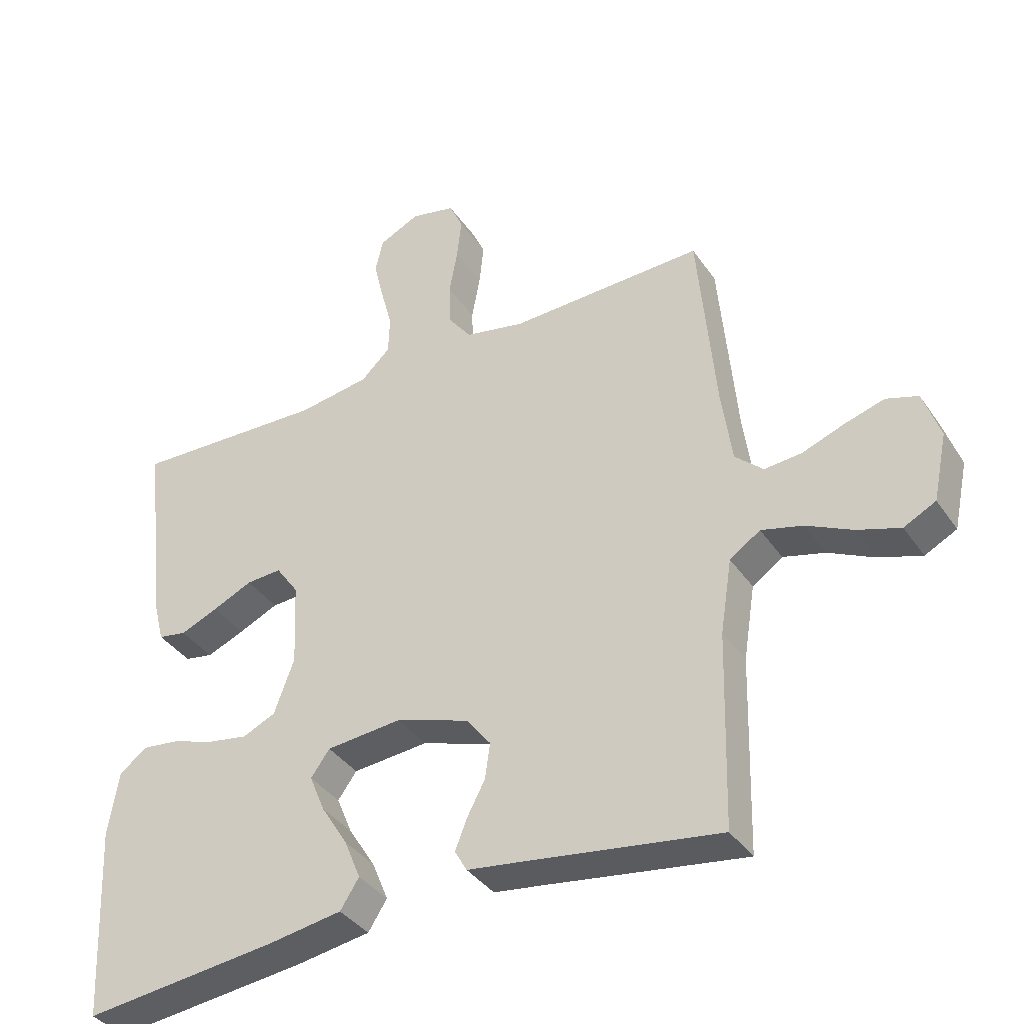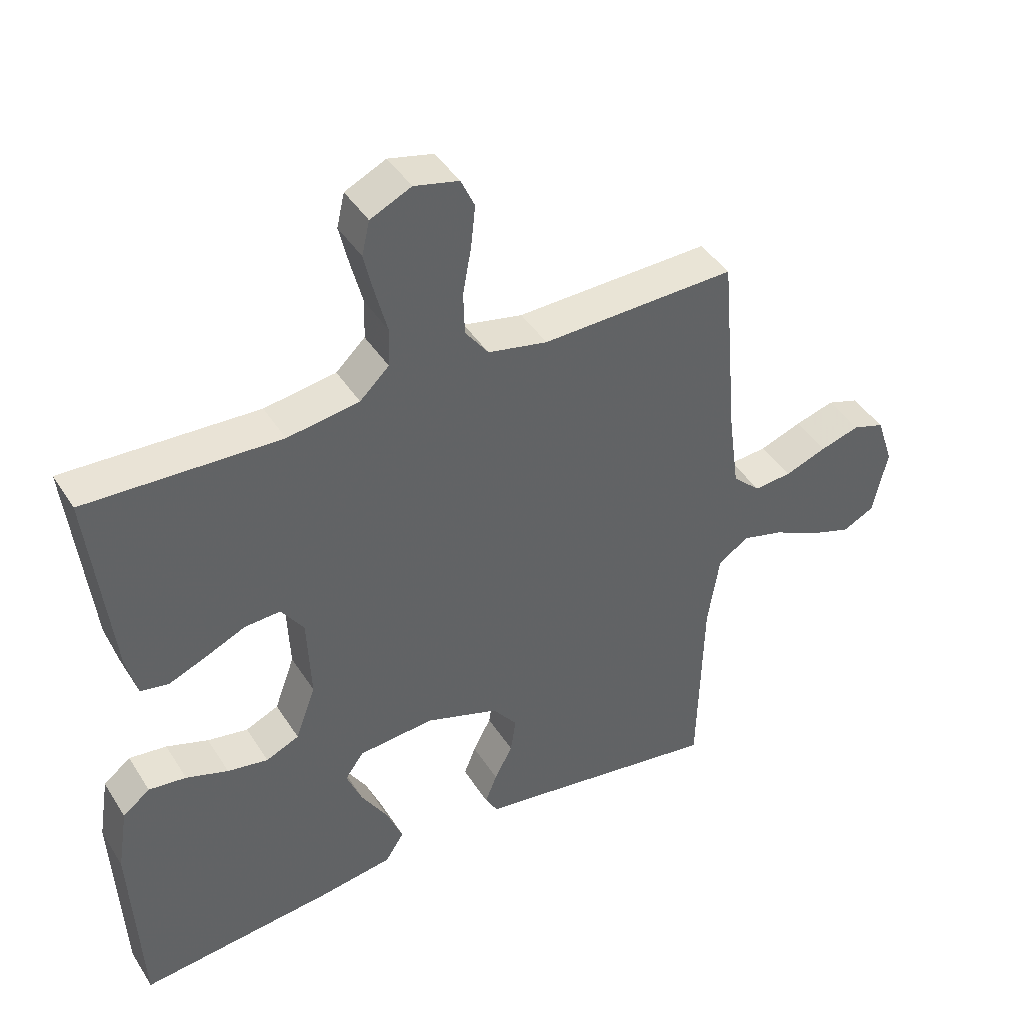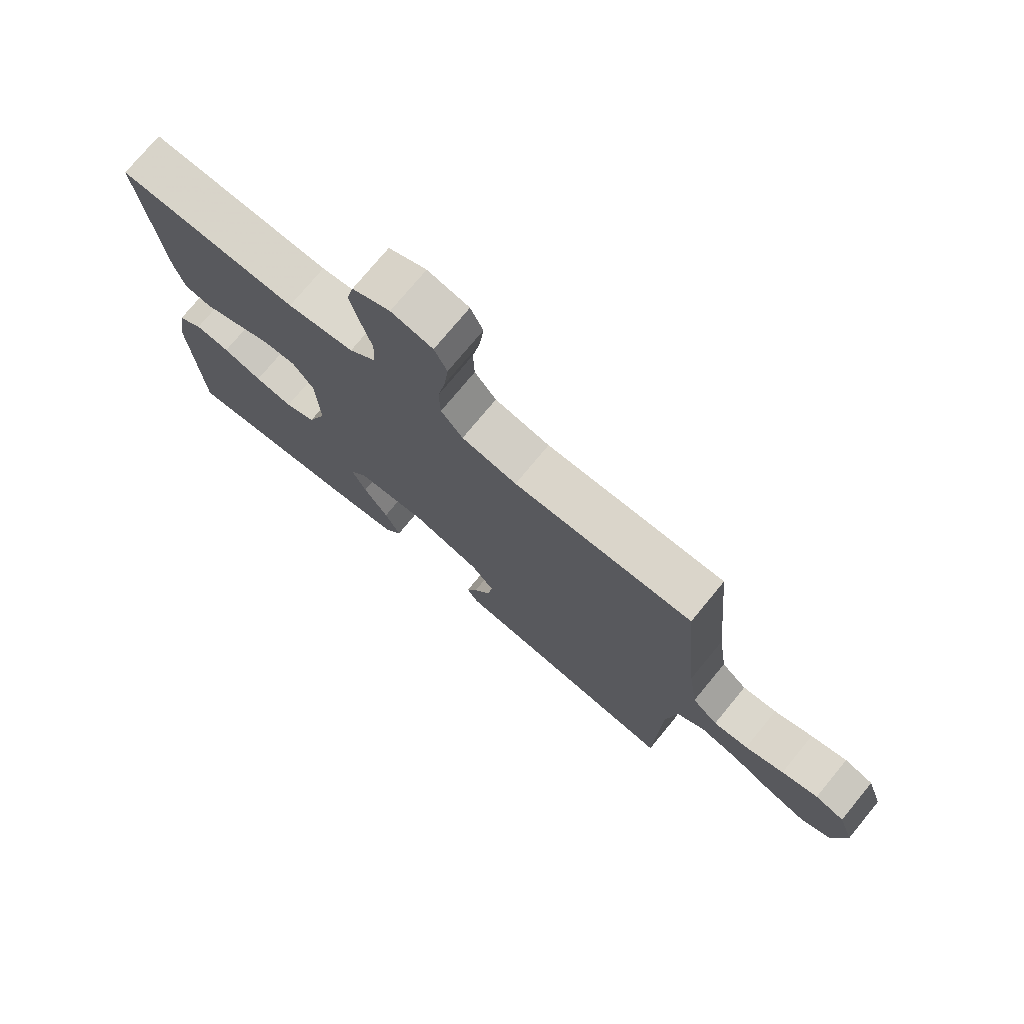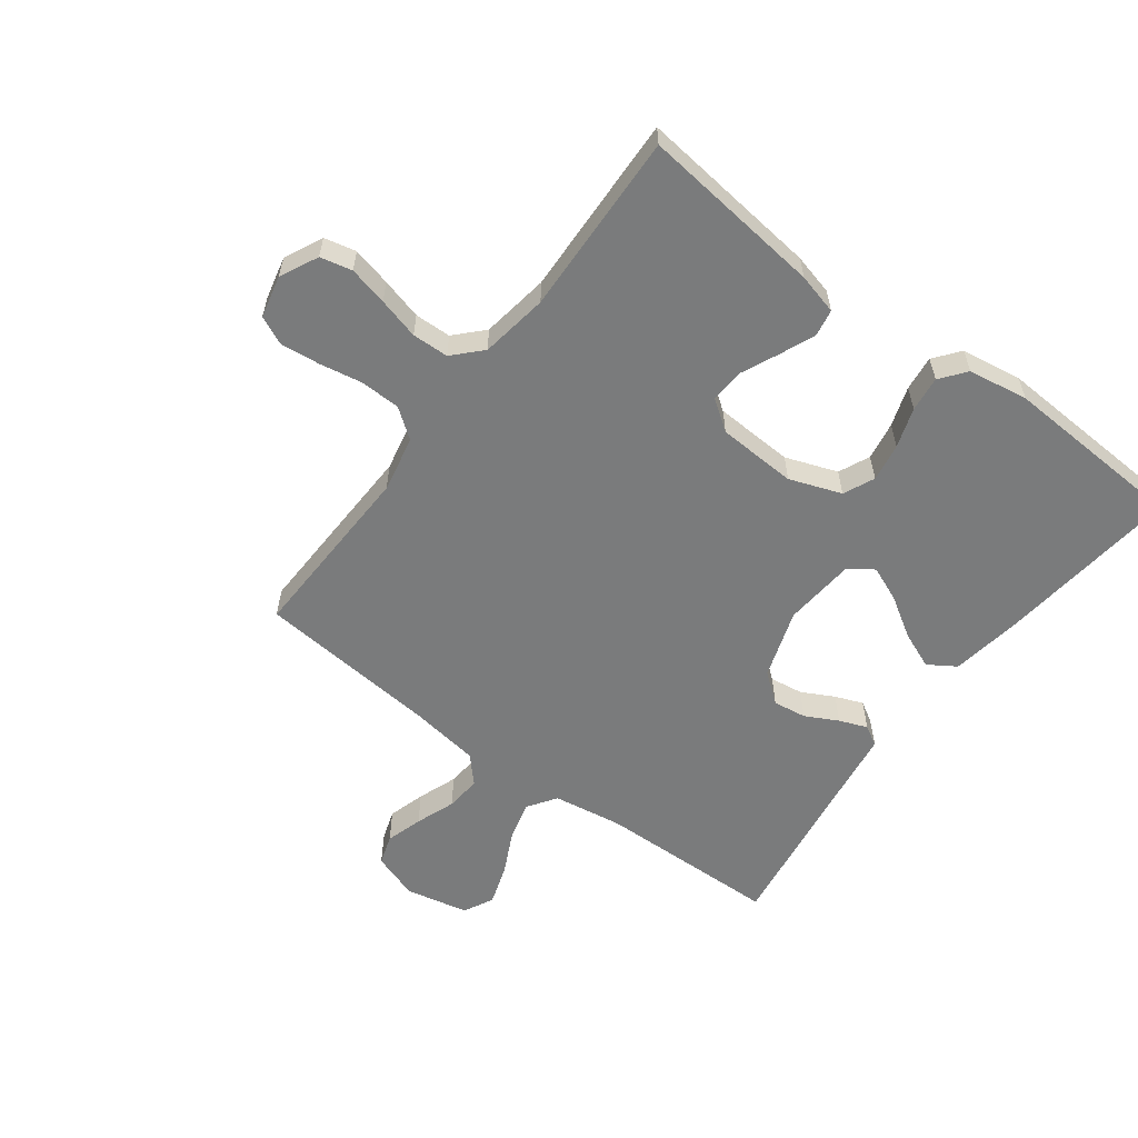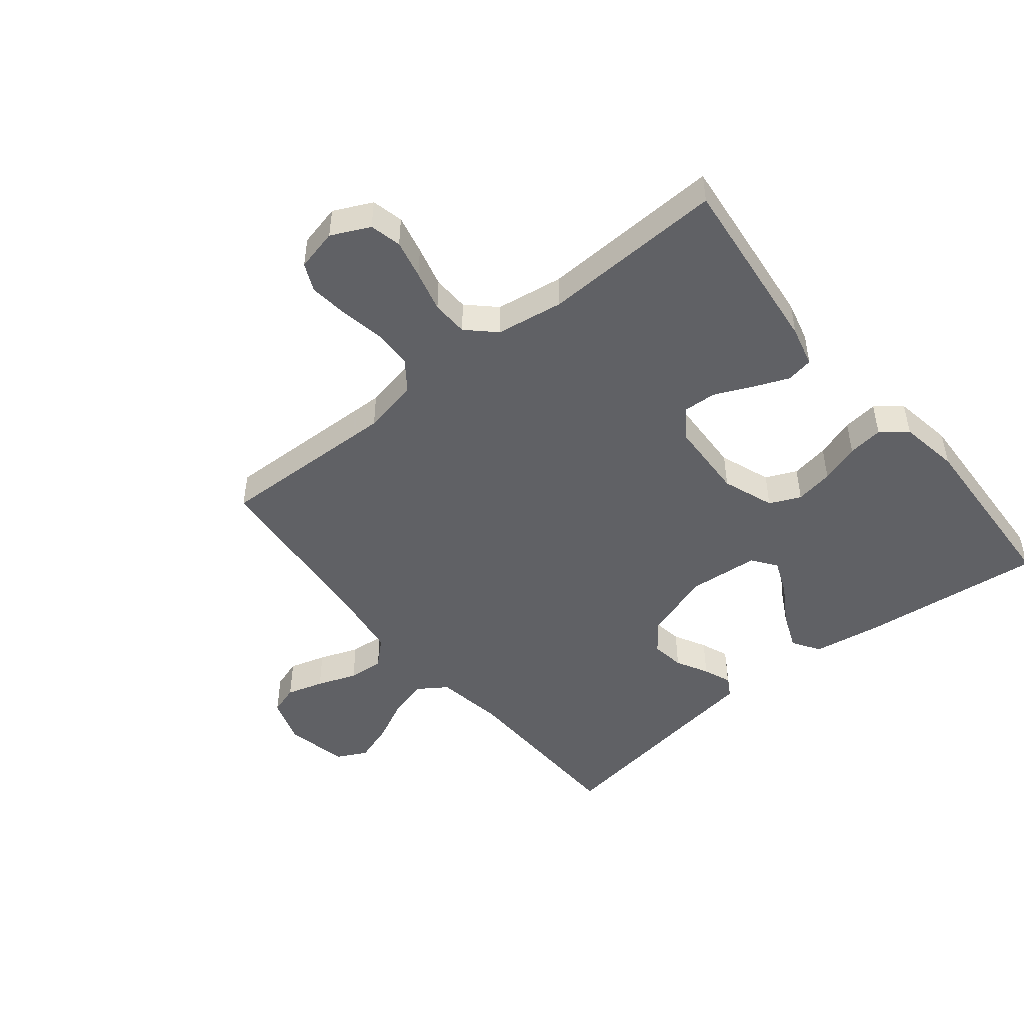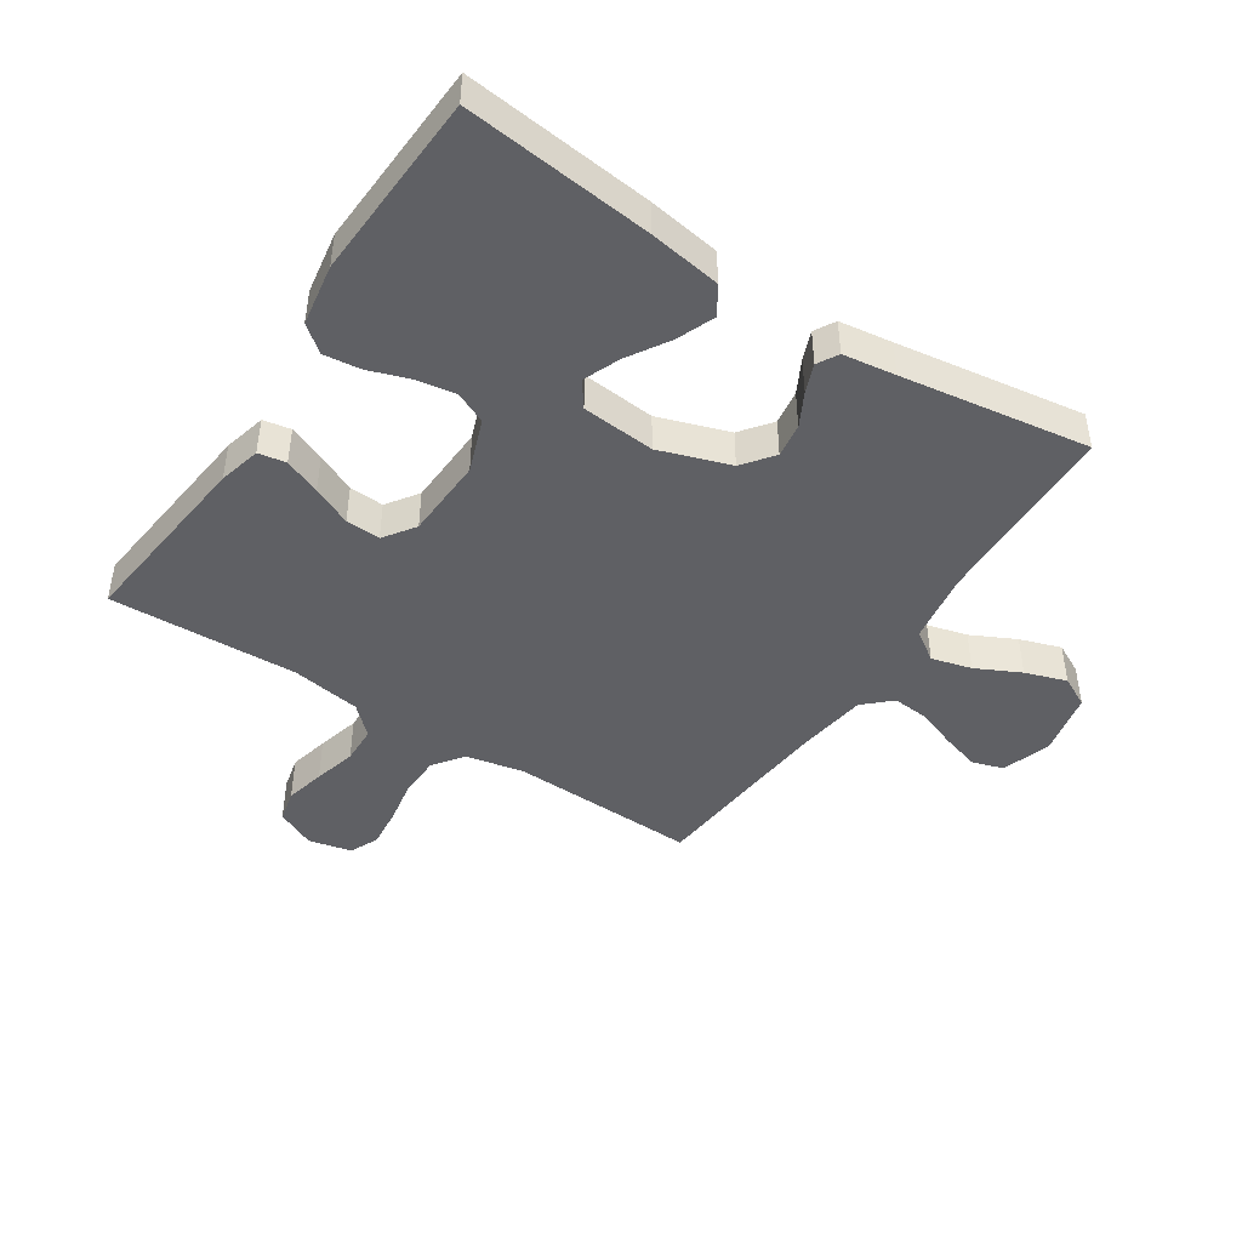
<metadata>
{"format":"obj","ext":"obj","renderer":"f3d","projection":"perspective","resolution":1024,"background":"white","views":[{"elev":-37.8,"azim":-149.5,"up":"+Z"},{"elev":42.5,"azim":150.1,"up":"+Z"},{"elev":75.0,"azim":-140.5,"up":"+Z"},{"elev":-58.3,"azim":53.1,"up":"+Y"},{"elev":-48.2,"azim":39.1,"up":"+Y"},{"elev":-45.0,"azim":146.8,"up":"+Y"}]}
</metadata>
<code>
v -0.5 0.07 0.5
v -0.2 0.07 0.491
v -0.108 0.07 0.51
v -0.072 0.07 0.558
v -0.07 0.07 0.624
v -0.083 0.07 0.695
v -0.09 0.07 0.76
v -0.069 0.07 0.806
v 0 0.07 0.822
v 0.063 0.07 0.792
v 0.075 0.07 0.74
v 0.06 0.07 0.676
v 0.042 0.07 0.608
v 0.044 0.07 0.548
v 0.089 0.07 0.505
v 0.2 0.07 0.488
v 0.5 0.07 0.5
v 0.466 0.07 0.2
v 0.449 0.07 0.133
v 0.405 0.07 0.125
v 0.347 0.07 0.149
v 0.285 0.07 0.177
v 0.23 0.07 0.18
v 0.195 0.07 0.13
v 0.189 0.07 0
v 0.22 0.07 -0.085
v 0.271 0.07 -0.108
v 0.334 0.07 -0.097
v 0.399 0.07 -0.075
v 0.457 0.07 -0.068
v 0.499 0.07 -0.101
v 0.515 0.07 -0.2
v 0.5 0.07 -0.5
v 0.2 0.07 -0.467
v 0.085 0.07 -0.449
v 0.056 0.07 -0.404
v 0.081 0.07 -0.343
v 0.122 0.07 -0.277
v 0.146 0.07 -0.219
v 0.117 0.07 -0.179
v 0 0.07 -0.169
v -0.113 0.07 -0.207
v -0.151 0.07 -0.256
v -0.143 0.07 -0.311
v -0.115 0.07 -0.364
v -0.097 0.07 -0.41
v -0.116 0.07 -0.443
v -0.2 0.07 -0.455
v -0.5 0.07 -0.5
v -0.508 0.07 -0.2
v -0.526 0.07 -0.086
v -0.573 0.07 -0.054
v -0.637 0.07 -0.071
v -0.708 0.07 -0.106
v -0.774 0.07 -0.128
v -0.823 0.07 -0.103
v -0.845 0.07 0
v -0.819 0.07 0.077
v -0.77 0.07 0.093
v -0.709 0.07 0.075
v -0.644 0.07 0.051
v -0.586 0.07 0.046
v -0.543 0.07 0.086
v -0.527 0.07 0.2
v -0.5 0 0.5
v -0.2 0 0.491
v -0.108 0 0.51
v -0.072 0 0.558
v -0.07 0 0.624
v -0.083 0 0.695
v -0.09 0 0.76
v -0.069 0 0.806
v 0 0 0.822
v 0.063 0 0.792
v 0.075 0 0.74
v 0.06 0 0.676
v 0.042 0 0.608
v 0.044 0 0.548
v 0.089 0 0.505
v 0.2 0 0.488
v 0.5 0 0.5
v 0.466 0 0.2
v 0.449 0 0.133
v 0.405 0 0.125
v 0.347 0 0.149
v 0.285 0 0.177
v 0.23 0 0.18
v 0.195 0 0.13
v 0.189 0 0
v 0.22 0 -0.085
v 0.271 0 -0.108
v 0.334 0 -0.097
v 0.399 0 -0.075
v 0.457 0 -0.068
v 0.499 0 -0.101
v 0.515 0 -0.2
v 0.5 0 -0.5
v 0.2 0 -0.467
v 0.085 0 -0.449
v 0.056 0 -0.404
v 0.081 0 -0.343
v 0.122 0 -0.277
v 0.146 0 -0.219
v 0.117 0 -0.179
v 0 0 -0.169
v -0.113 0 -0.207
v -0.151 0 -0.256
v -0.143 0 -0.311
v -0.115 0 -0.364
v -0.097 0 -0.41
v -0.116 0 -0.443
v -0.2 0 -0.455
v -0.5 0 -0.5
v -0.508 0 -0.2
v -0.526 0 -0.086
v -0.573 0 -0.054
v -0.637 0 -0.071
v -0.708 0 -0.106
v -0.774 0 -0.128
v -0.823 0 -0.103
v -0.845 0 0
v -0.819 0 0.077
v -0.77 0 0.093
v -0.709 0 0.075
v -0.644 0 0.051
v -0.586 0 0.046
v -0.543 0 0.086
v -0.527 0 0.2
f 58 59 60 61
f 56 57 58 61
f 56 61 62
f 53 54 55 56
f 52 53 56 62
f 51 52 62 63
f 48 49 50
f 44 45 46 47
f 44 47 48 50
f 35 36 37 38
f 35 38 39
f 34 35 39
f 33 34 39
f 32 33 39 40
f 28 29 30 31
f 27 28 31 32
f 19 20 21 22
f 17 18 19 22
f 16 17 22 23
f 15 16 23 24
f 10 11 12 13
f 8 9 10 13
f 8 13 14
f 5 6 7 8
f 5 8 14
f 4 5 14 15
f 64 1 2
f 64 2 3
f 63 64 3
f 51 63 3
f 43 44 50 51
f 42 43 51 3
f 41 42 3 4
f 27 32 40 41
f 26 27 41
f 25 26 41 4
f 4 15 24 25
f 125 124 123 122
f 125 122 121 120
f 126 125 120
f 120 119 118 117
f 126 120 117 116
f 127 126 116 115
f 114 113 112
f 111 110 109 108
f 114 112 111 108
f 102 101 100 99
f 103 102 99
f 103 99 98
f 103 98 97
f 104 103 97 96
f 95 94 93 92
f 96 95 92 91
f 86 85 84 83
f 86 83 82 81
f 87 86 81 80
f 88 87 80 79
f 77 76 75 74
f 77 74 73 72
f 78 77 72
f 72 71 70 69
f 78 72 69
f 79 78 69 68
f 66 65 128
f 67 66 128
f 67 128 127
f 67 127 115
f 115 114 108 107
f 67 115 107 106
f 68 67 106 105
f 105 104 96 91
f 105 91 90
f 68 105 90 89
f 89 88 79 68
f 1 65 66 2
f 2 66 67 3
f 3 67 68 4
f 4 68 69 5
f 5 69 70 6
f 6 70 71 7
f 7 71 72 8
f 8 72 73 9
f 9 73 74 10
f 10 74 75 11
f 11 75 76 12
f 12 76 77 13
f 13 77 78 14
f 14 78 79 15
f 15 79 80 16
f 16 80 81 17
f 17 81 82 18
f 18 82 83 19
f 19 83 84 20
f 20 84 85 21
f 21 85 86 22
f 22 86 87 23
f 23 87 88 24
f 24 88 89 25
f 25 89 90 26
f 26 90 91 27
f 27 91 92 28
f 28 92 93 29
f 29 93 94 30
f 30 94 95 31
f 31 95 96 32
f 32 96 97 33
f 33 97 98 34
f 34 98 99 35
f 35 99 100 36
f 36 100 101 37
f 37 101 102 38
f 38 102 103 39
f 39 103 104 40
f 40 104 105 41
f 41 105 106 42
f 42 106 107 43
f 43 107 108 44
f 44 108 109 45
f 45 109 110 46
f 46 110 111 47
f 47 111 112 48
f 48 112 113 49
f 49 113 114 50
f 50 114 115 51
f 51 115 116 52
f 52 116 117 53
f 53 117 118 54
f 54 118 119 55
f 55 119 120 56
f 56 120 121 57
f 57 121 122 58
f 58 122 123 59
f 59 123 124 60
f 60 124 125 61
f 61 125 126 62
f 62 126 127 63
f 63 127 128 64
f 64 128 65 1

</code>
